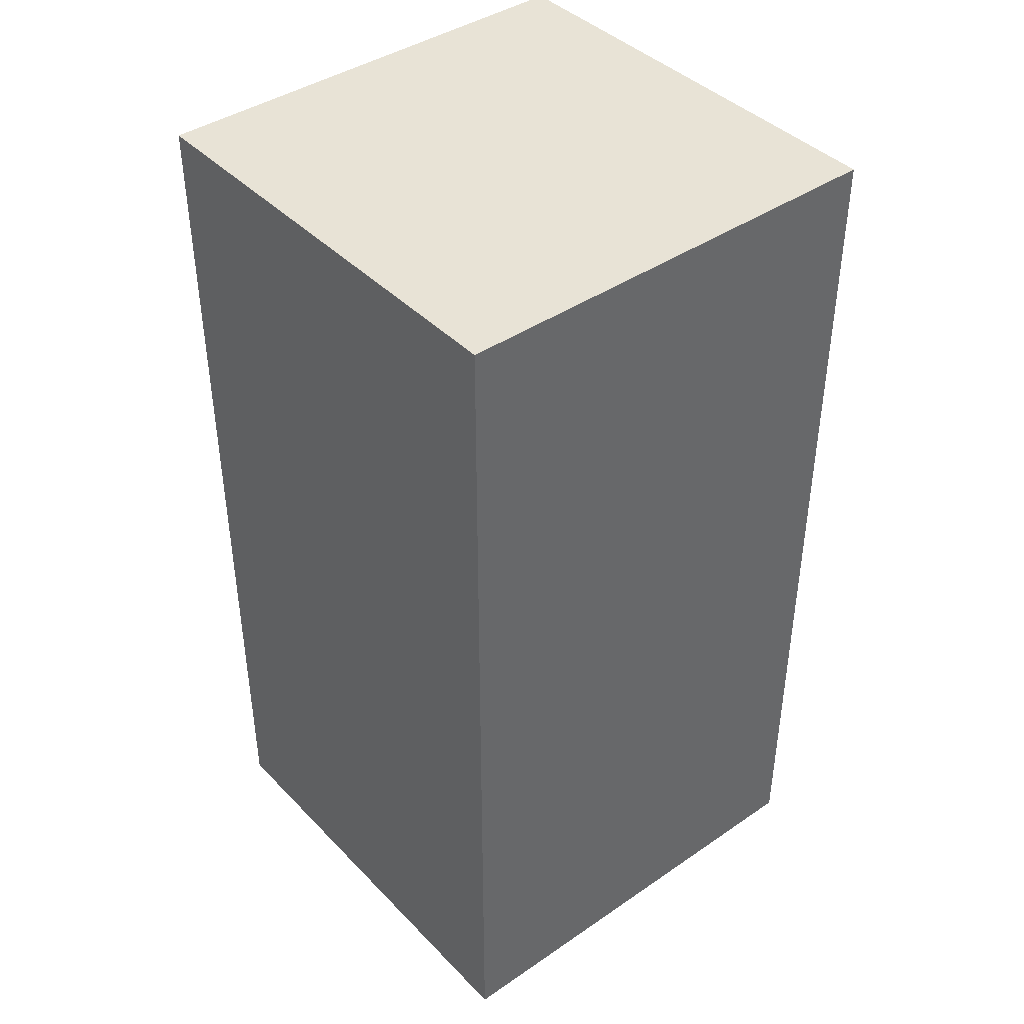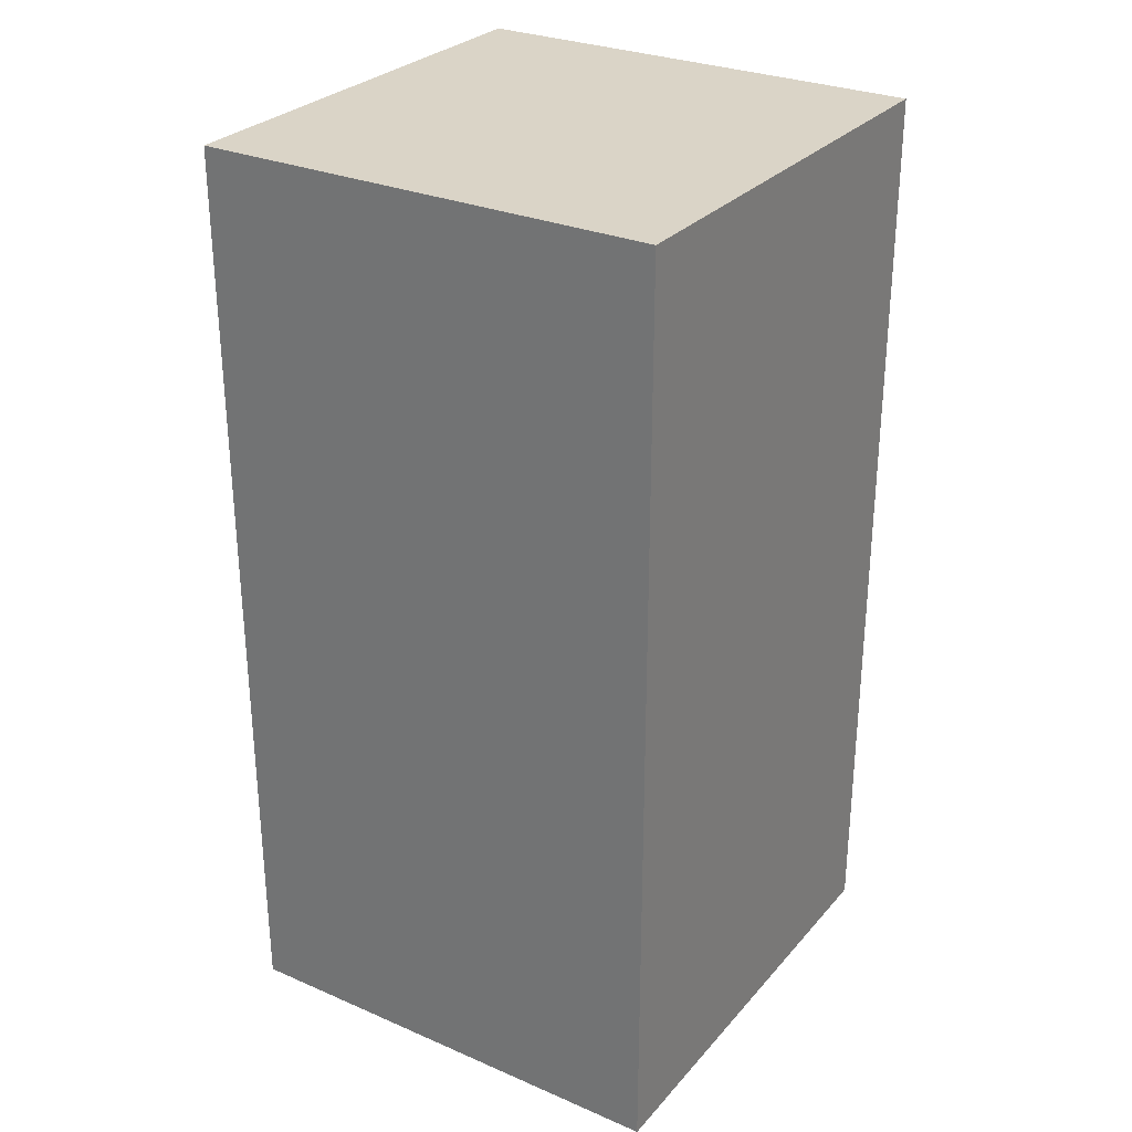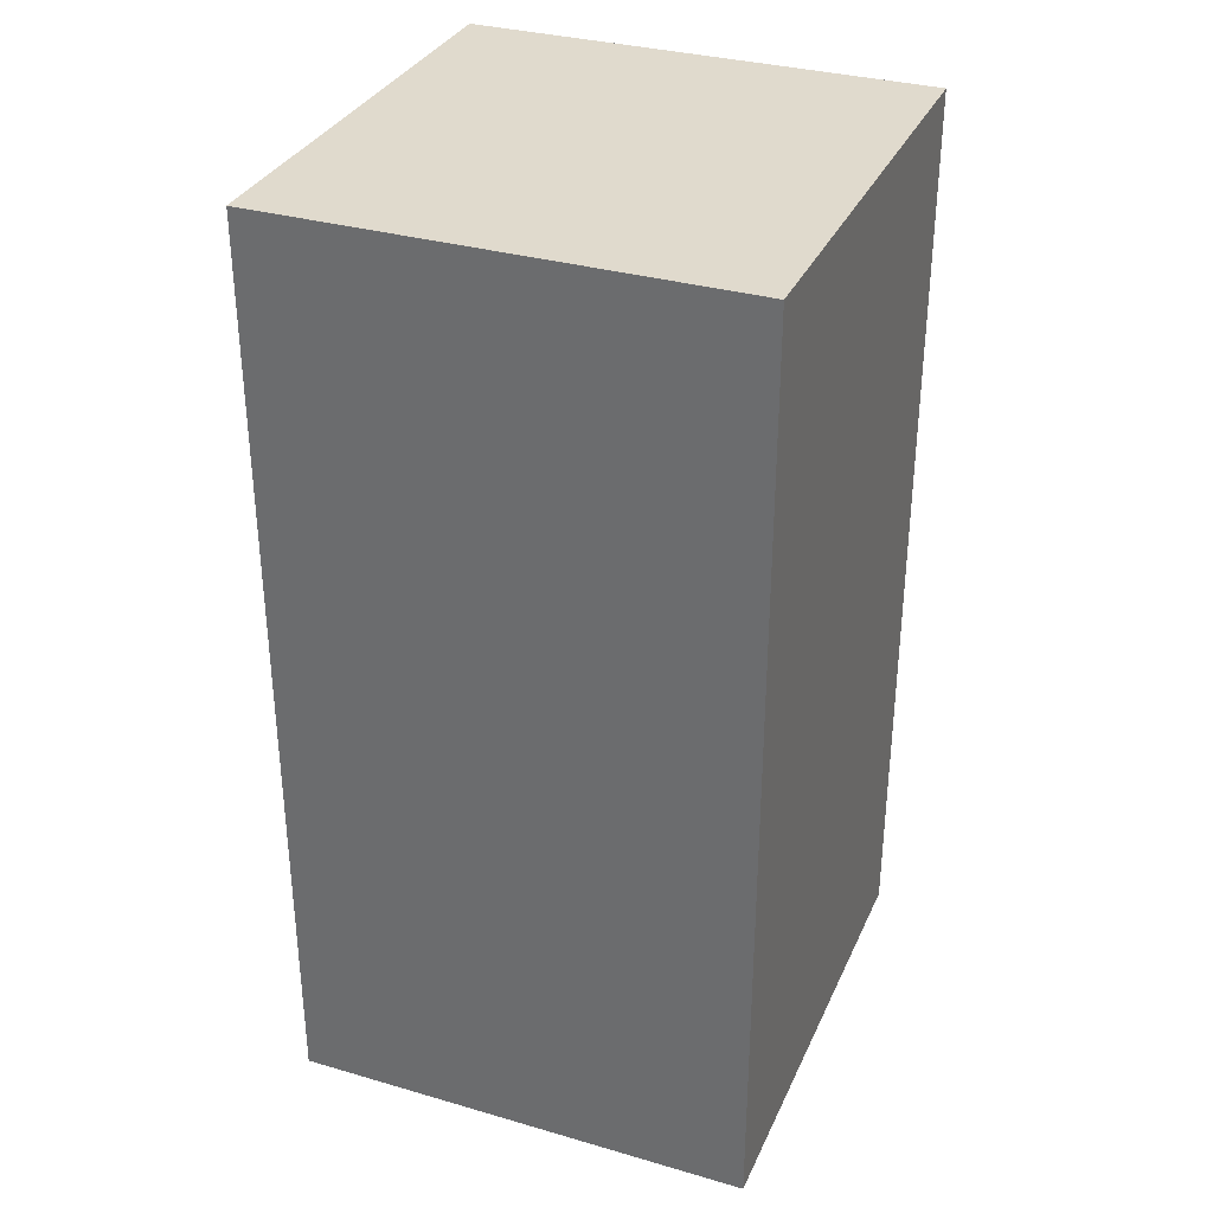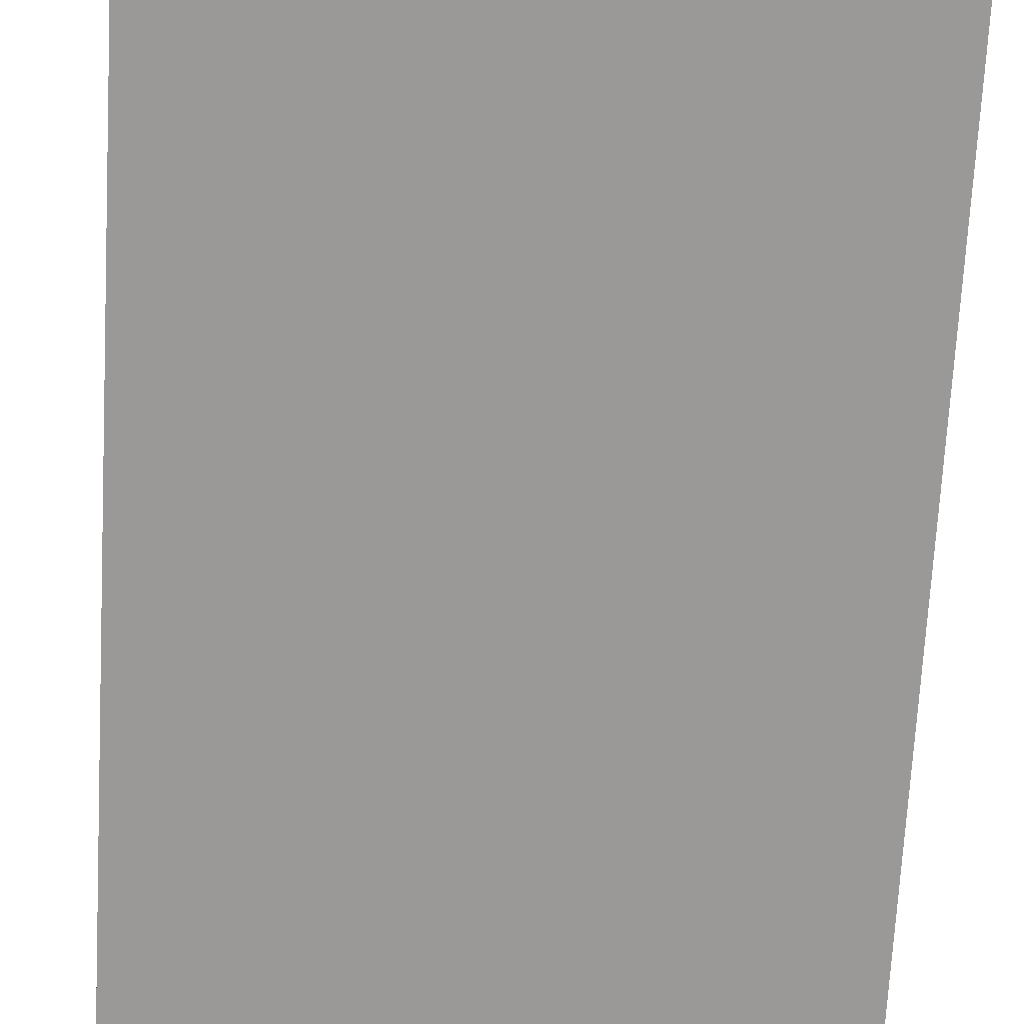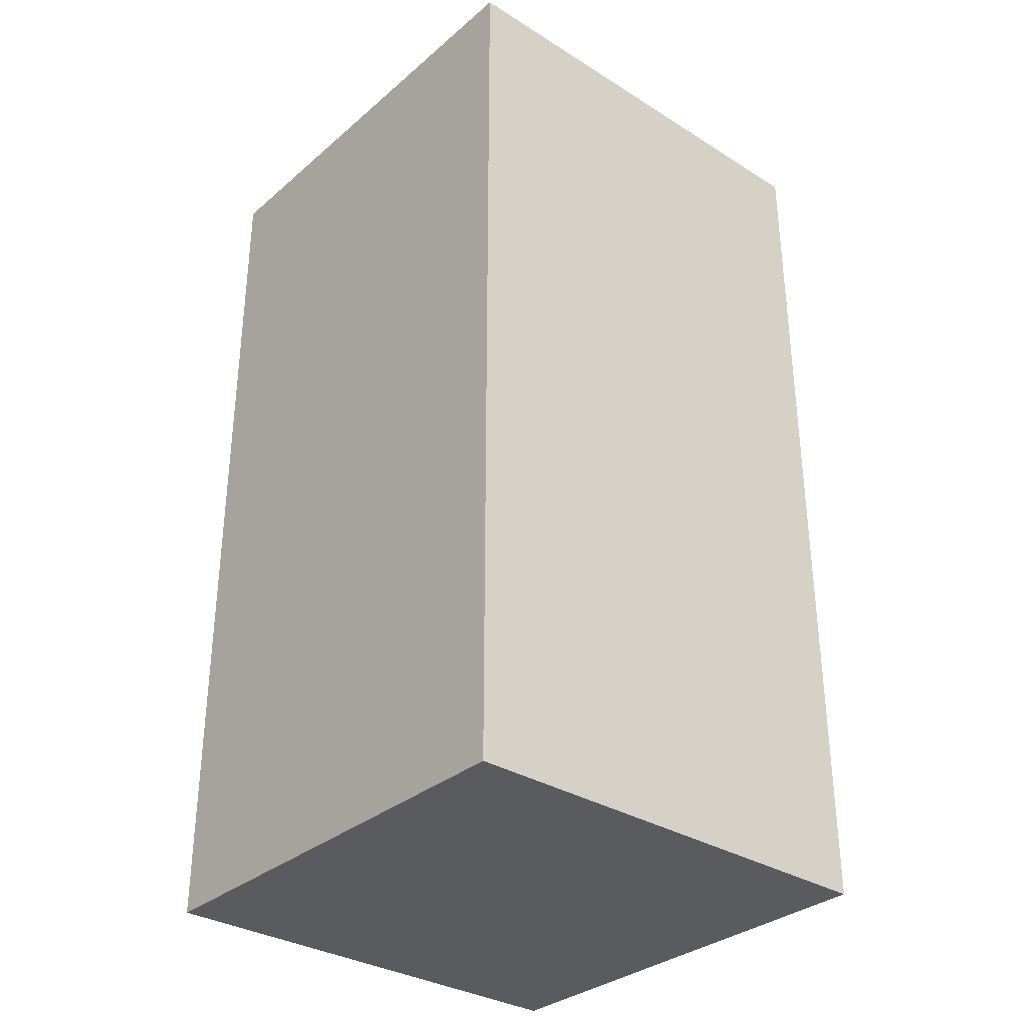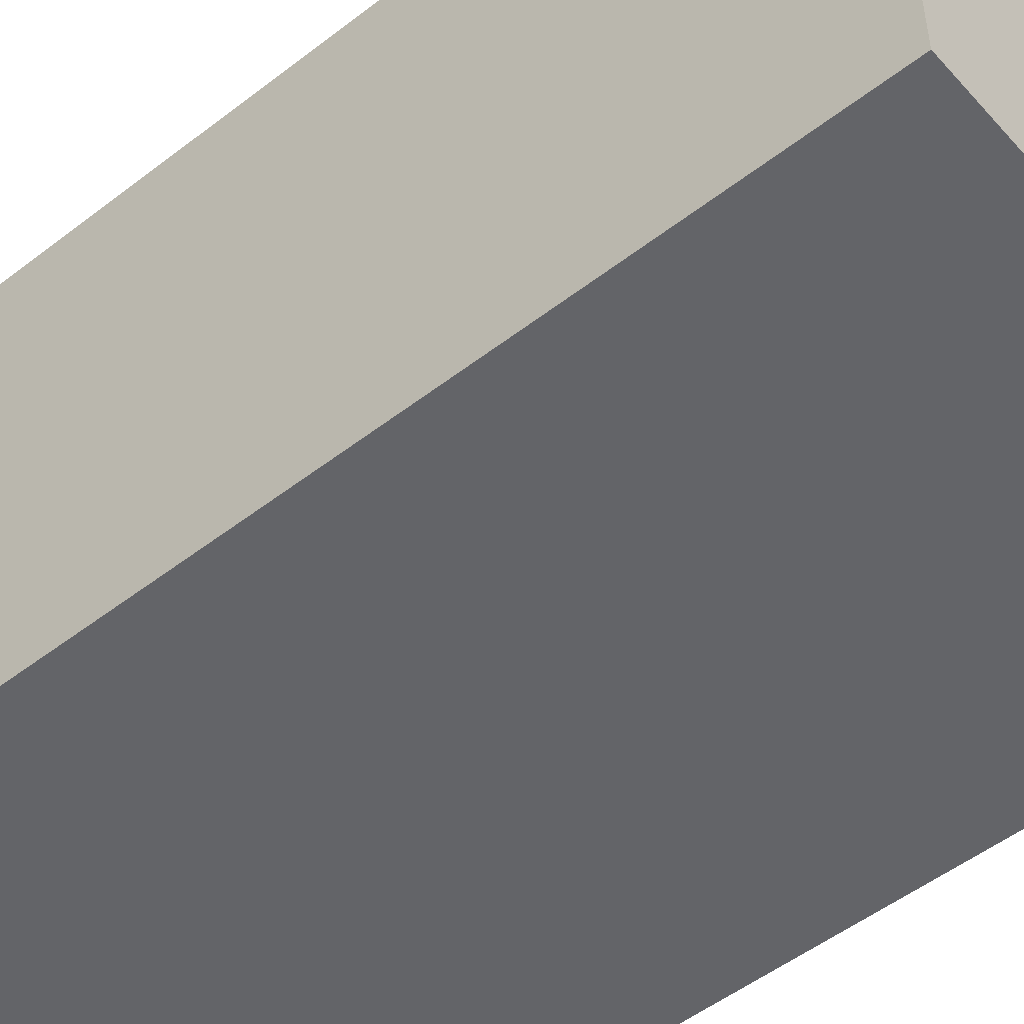
<metadata>
{"format":"obj","ext":"obj","renderer":"f3d","projection":"perspective","resolution":1024,"background":"white","views":[{"elev":41.4,"azim":50.5,"up":"+Y"},{"elev":28.9,"azim":-57.4,"up":"+Y"},{"elev":33.1,"azim":21.7,"up":"+Y"},{"elev":-69.0,"azim":-3.1,"up":"+Z"},{"elev":-32.8,"azim":139.3,"up":"+Y"},{"elev":-51.3,"azim":-49.9,"up":"+Z"}]}
</metadata>
<code>
o Simple1
g Simple1
v -188 -4.227 -30.05
v -189 -4.227 -30.05
v -188 -2.227 -30.05
v -189 -2.227 -30.05
v -189 -4.227 -31.05
v -189 -2.227 -31.05
v -188 -4.227 -31.05
v -188 -2.227 -31.05
f 3 4 2 1
f 4 6 5 2
f 6 8 7 5
f 8 3 1 7
f 8 6 4 3
f 1 2 5 7

</code>
